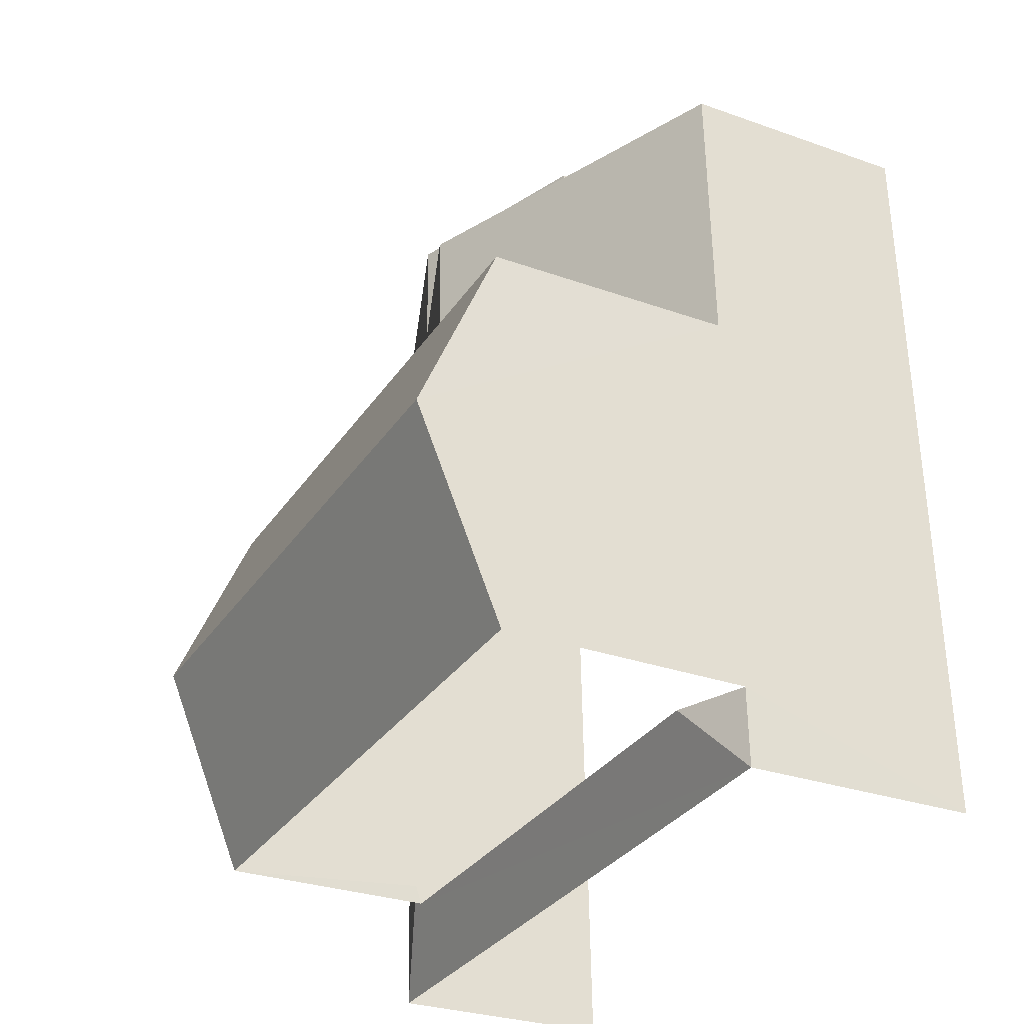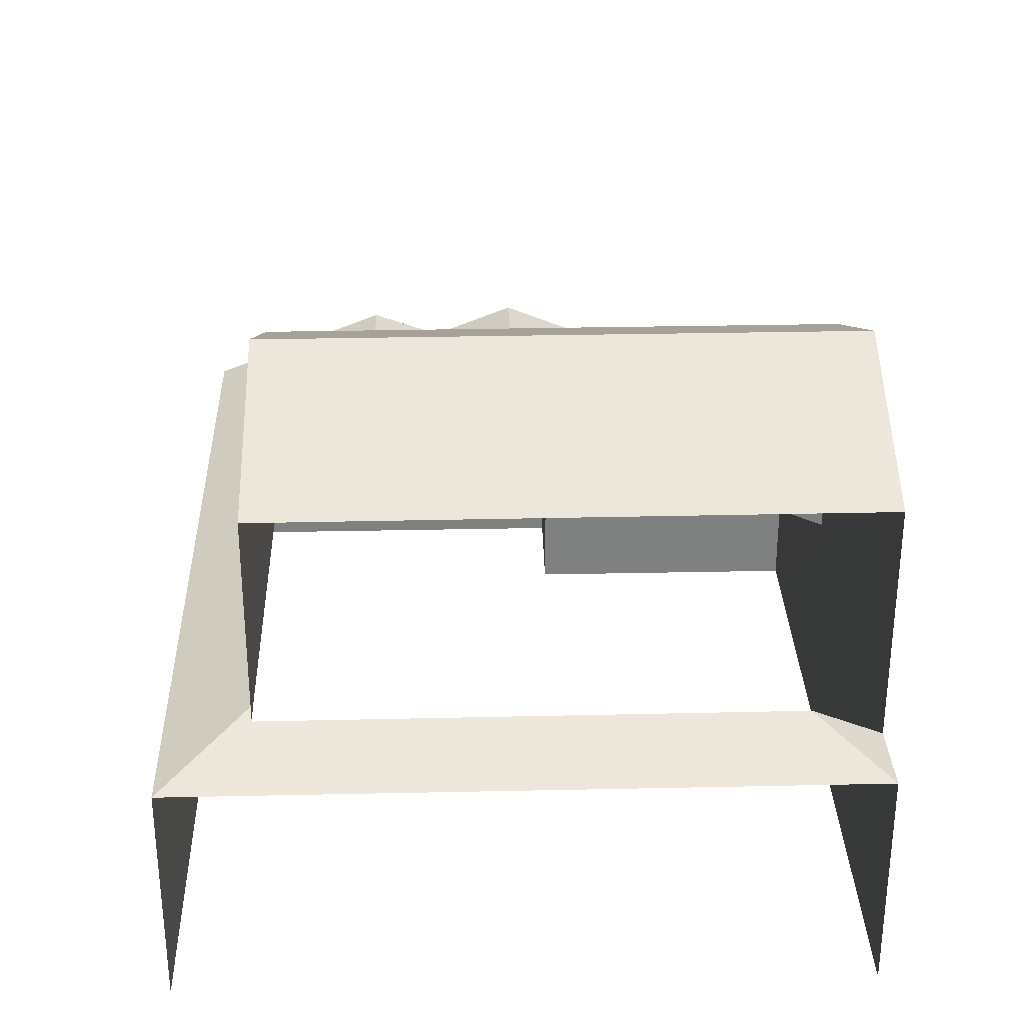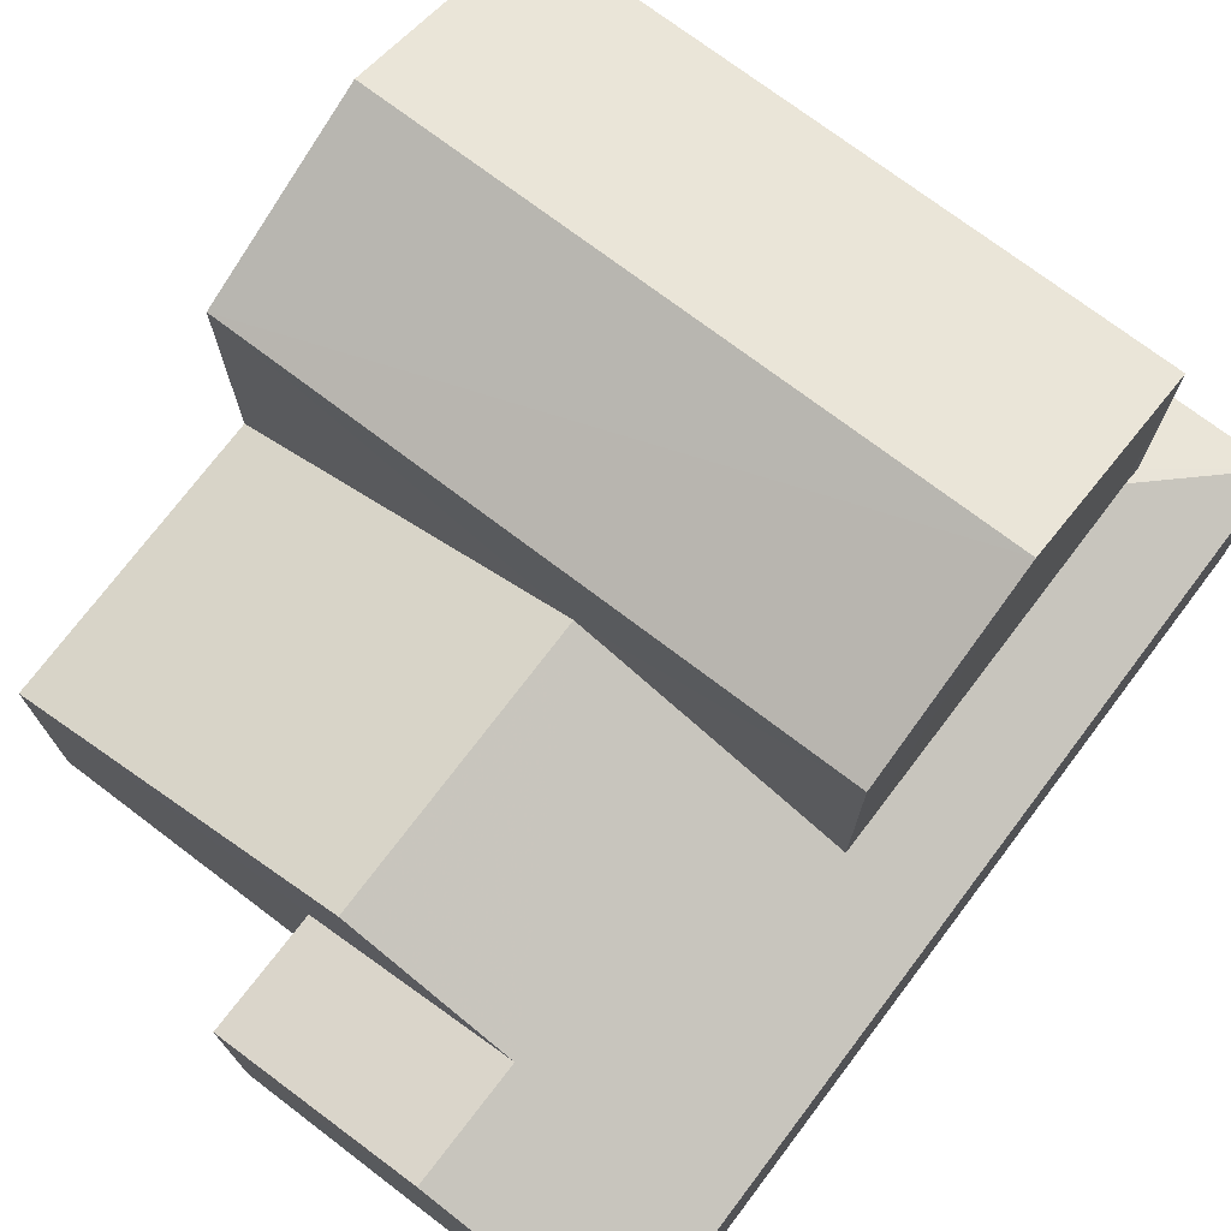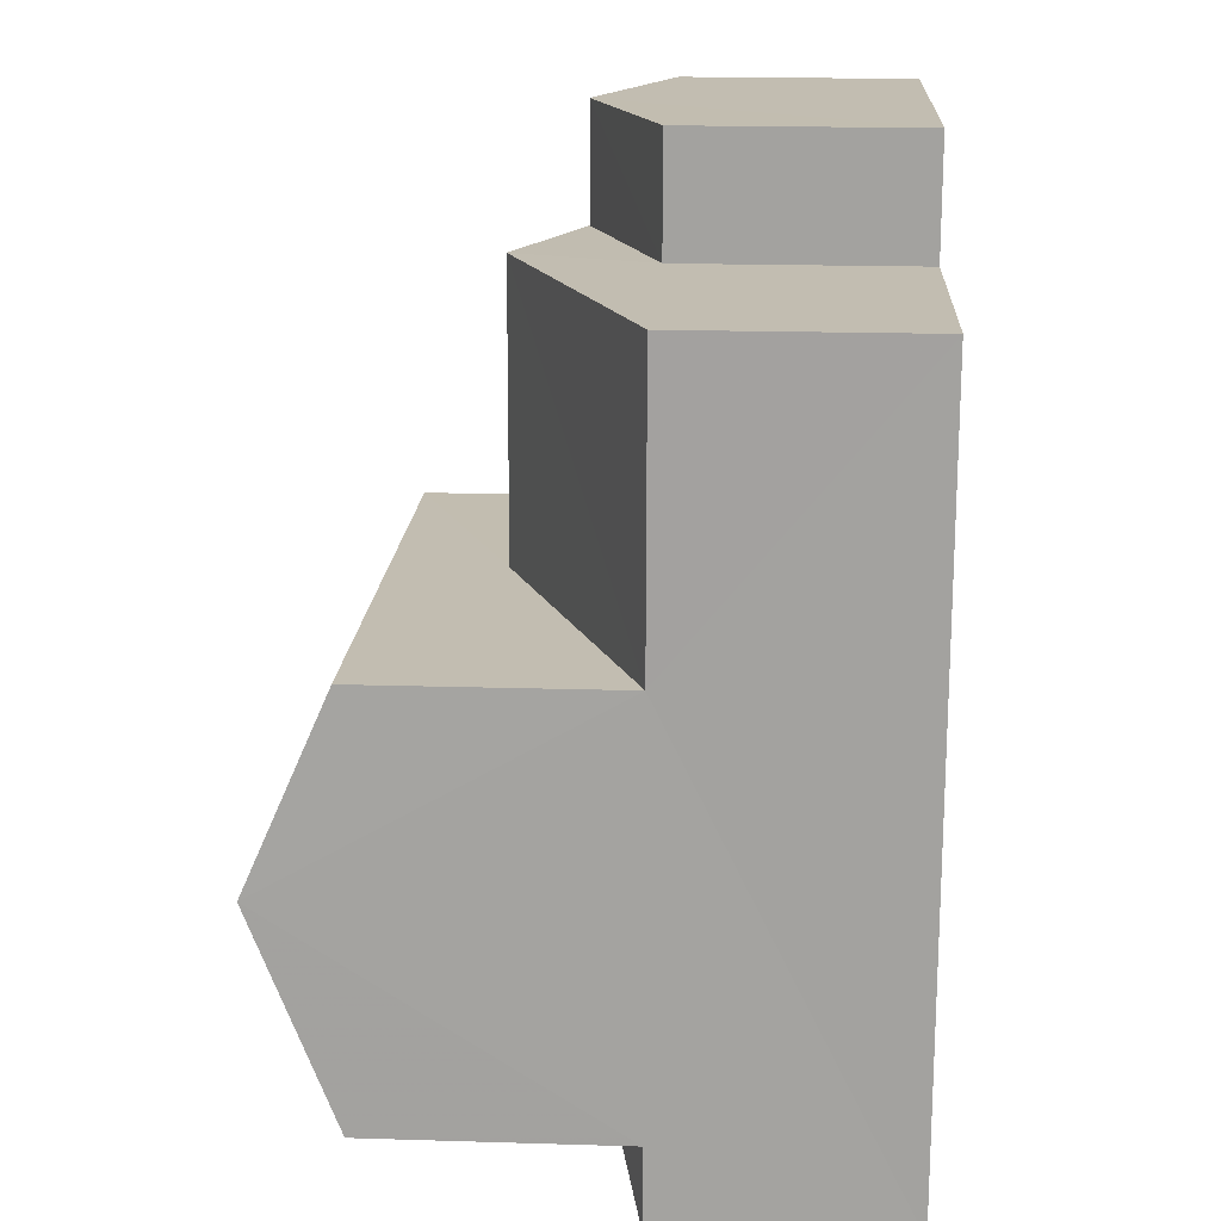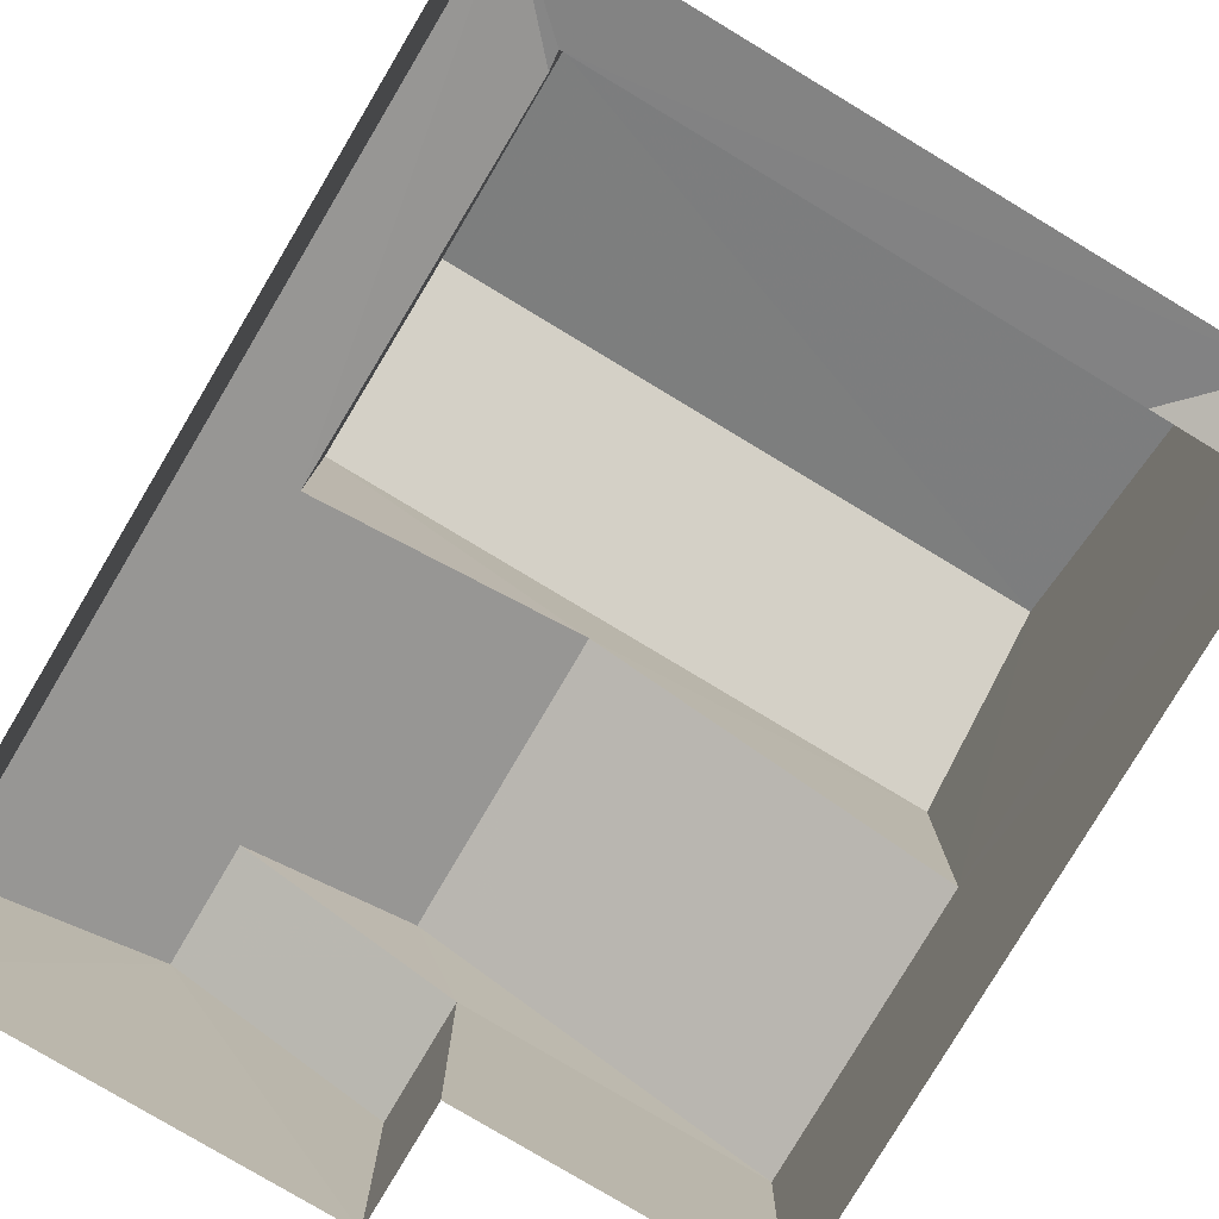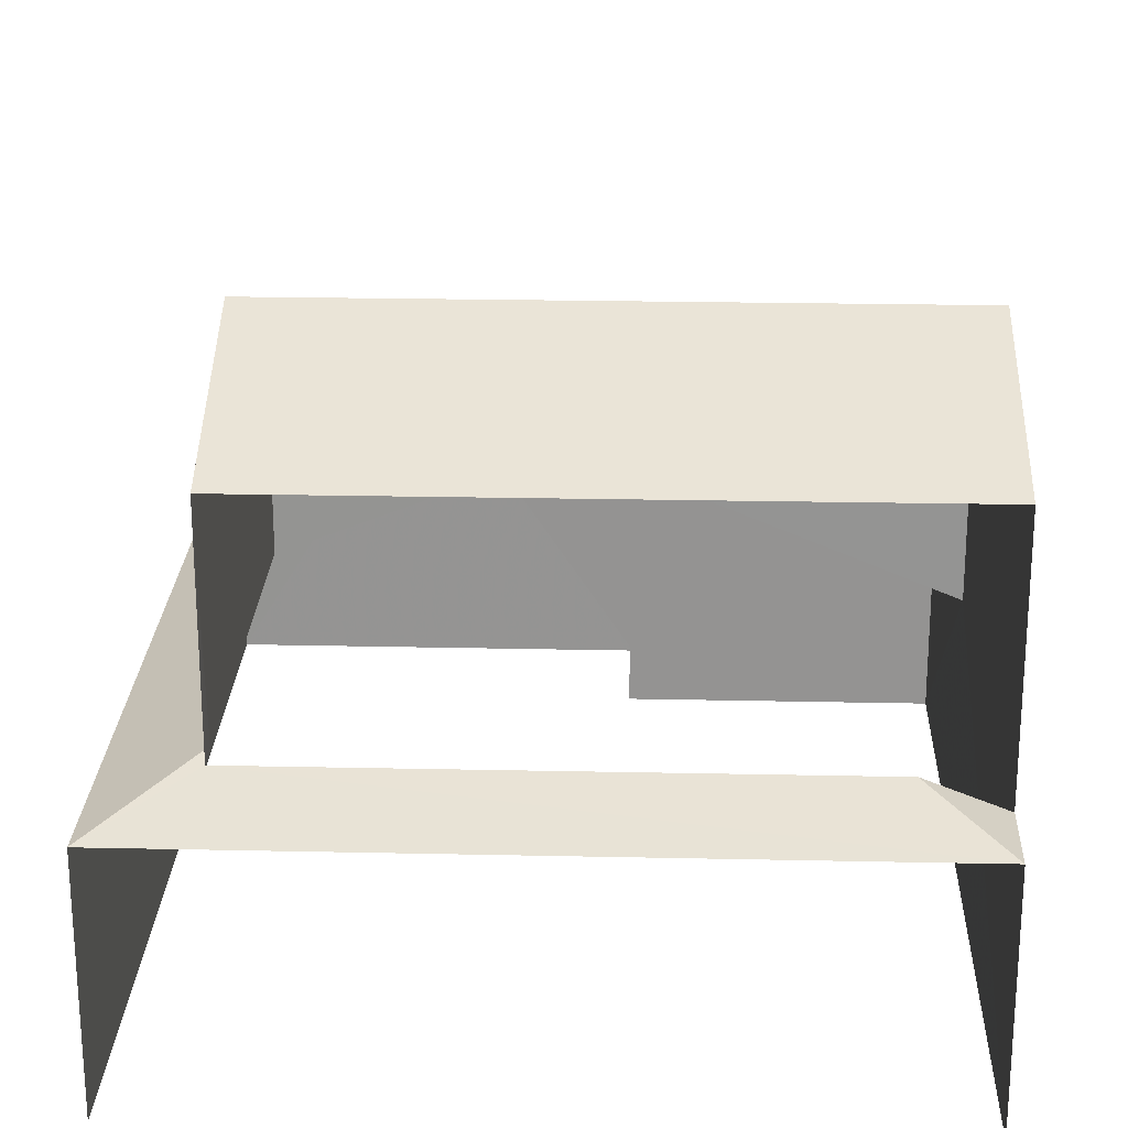
<metadata>
{"format":"obj","ext":"obj","renderer":"f3d","projection":"perspective","resolution":1024,"background":"white","views":[{"elev":-29.3,"azim":62.1,"up":"+Y"},{"elev":-59.8,"azim":0.0,"up":"+Y"},{"elev":74.0,"azim":-141.1,"up":"+Z"},{"elev":18.7,"azim":93.2,"up":"+Y"},{"elev":-79.8,"azim":-29.1,"up":"+Z"},{"elev":22.8,"azim":3.9,"up":"+Z"}]}
</metadata>
<code>
v -2.194e+05 -1.241e+05 14.93
v -2.194e+05 -1.241e+05 14.93
v -2.194e+05 -1.241e+05 14.93
v -2.194e+05 -1.241e+05 14.93
v -2.194e+05 -1.241e+05 14.93
v -2.194e+05 -1.241e+05 14.93
v -2.194e+05 -1.241e+05 20.91
v -2.194e+05 -1.241e+05 20.91
v -2.194e+05 -1.241e+05 21.93
v -2.194e+05 -1.241e+05 21.93
v -2.194e+05 -1.241e+05 17.85
v -2.194e+05 -1.241e+05 18.21
v -2.194e+05 -1.241e+05 17.85
v -2.194e+05 -1.241e+05 18.29
v -2.194e+05 -1.241e+05 18.21
v -2.194e+05 -1.241e+05 19.56
v -2.194e+05 -1.241e+05 17.85
v -2.194e+05 -1.241e+05 17.85
v -2.194e+05 -1.241e+05 19.56
v -2.194e+05 -1.241e+05 17.85
v -2.194e+05 -1.241e+05 17.85
v -2.194e+05 -1.241e+05 17.85
v -2.194e+05 -1.241e+05 18.78
v -2.194e+05 -1.241e+05 18.78
v -2.194e+05 -1.241e+05 20.91
v -2.194e+05 -1.241e+05 20.91
v -2.194e+05 -1.241e+05 18.29
v -2.194e+05 -1.241e+05 17.85
f 1 2 3
f 3 4 1
f 5 2 1
f 6 5 1
f 13 2 5
f 11 13 5
f 20 8 15
f 15 7 12
f 15 8 7
f 7 8 9
f 10 7 9
f 11 12 13
f 13 12 14
f 15 12 11
f 16 17 18
f 16 19 17
f 20 15 11
f 21 22 23
f 24 21 23
f 25 26 10
f 9 25 10
f 27 19 24
f 13 14 27
f 19 16 24
f 13 27 28
f 28 24 23
f 27 24 28
f 6 1 18
f 18 21 16
f 16 21 24
f 1 21 18
f 13 3 2
f 13 28 3
f 9 8 20
f 25 9 17
f 20 11 5
f 18 17 6
f 6 17 5
f 17 9 20
f 17 20 5
f 26 27 10
f 14 7 10
f 14 12 7
f 27 14 10
f 21 4 22
f 21 1 4
f 19 25 17
f 27 26 19
f 19 26 25
f 22 4 23
f 4 3 23
f 3 28 23

</code>
